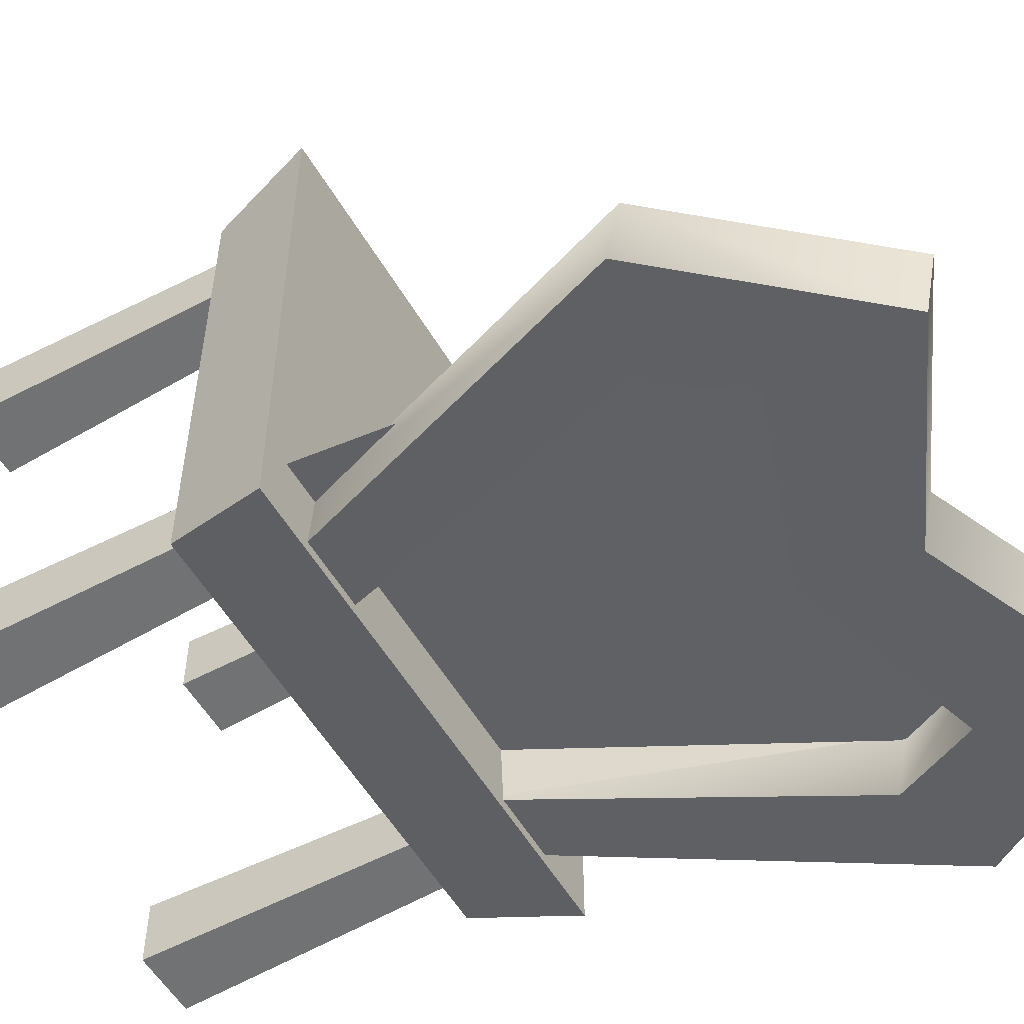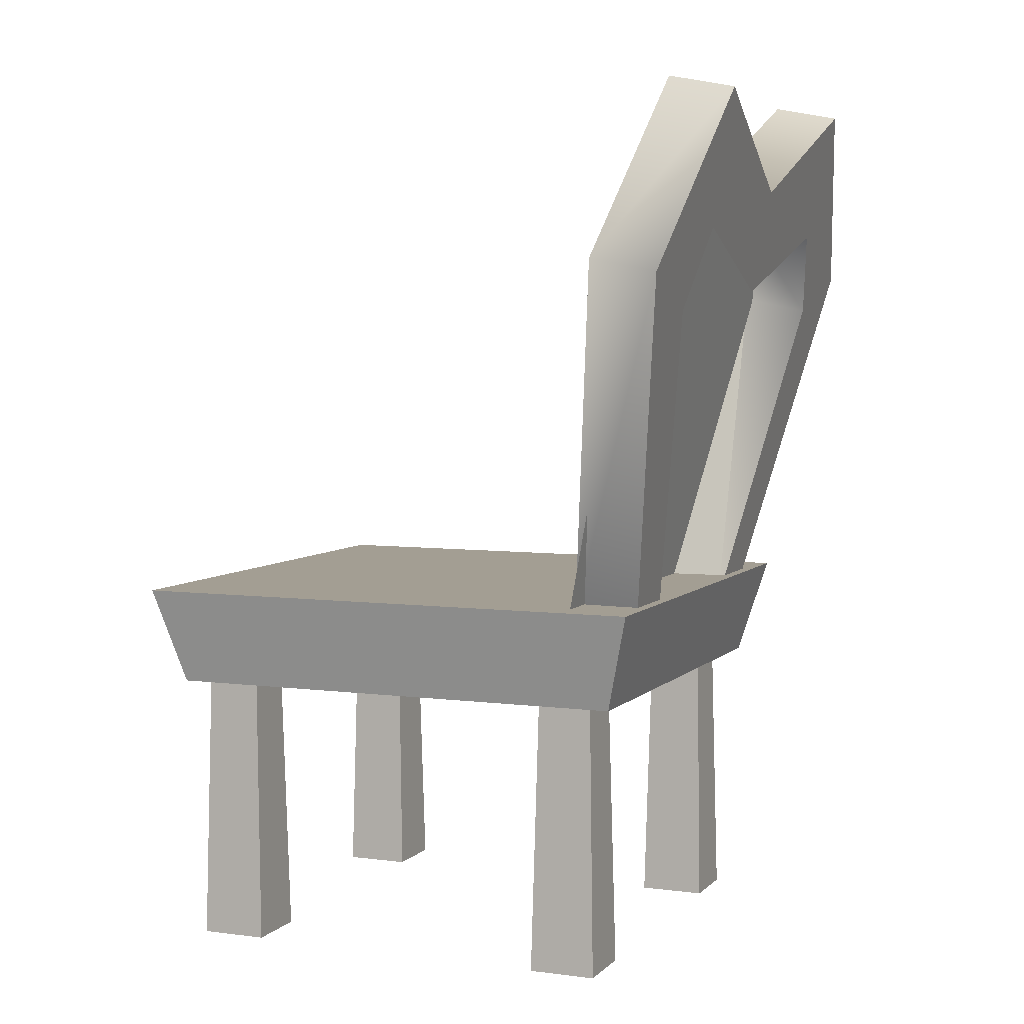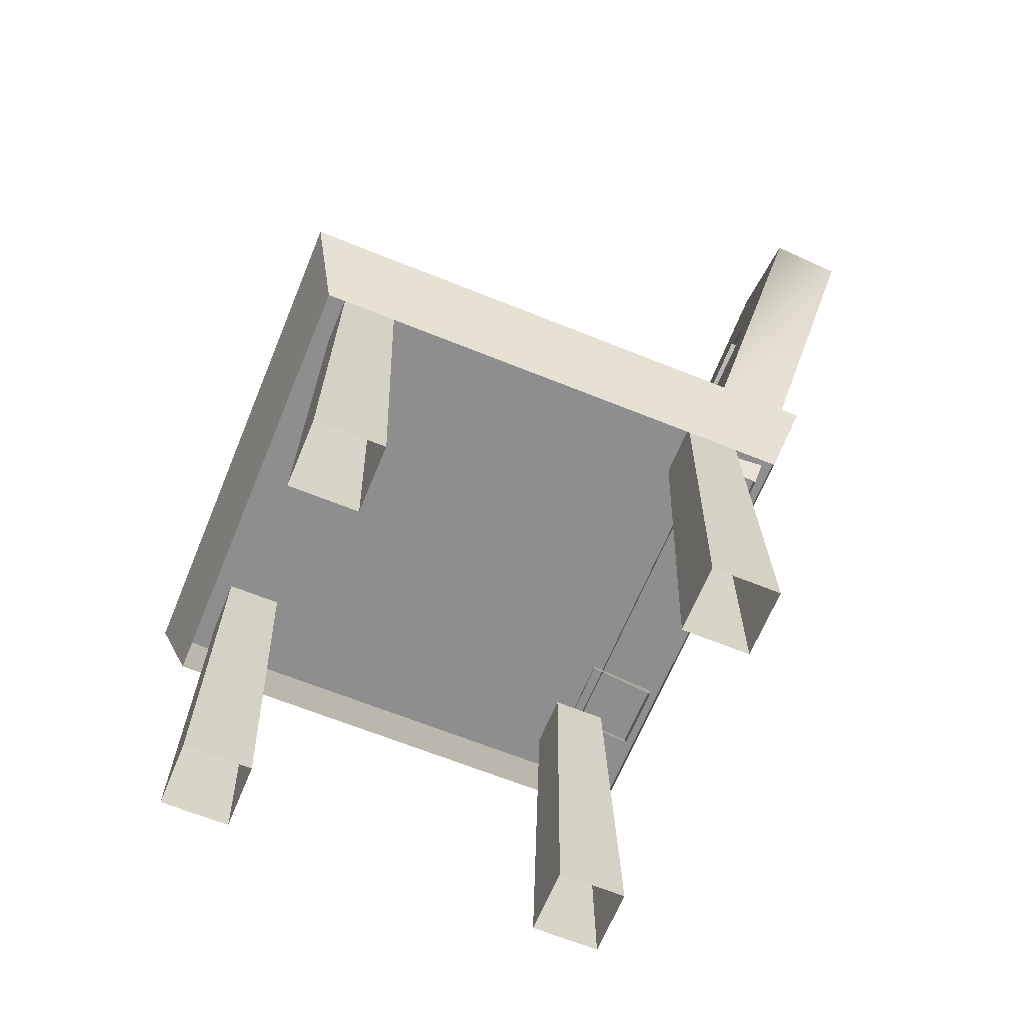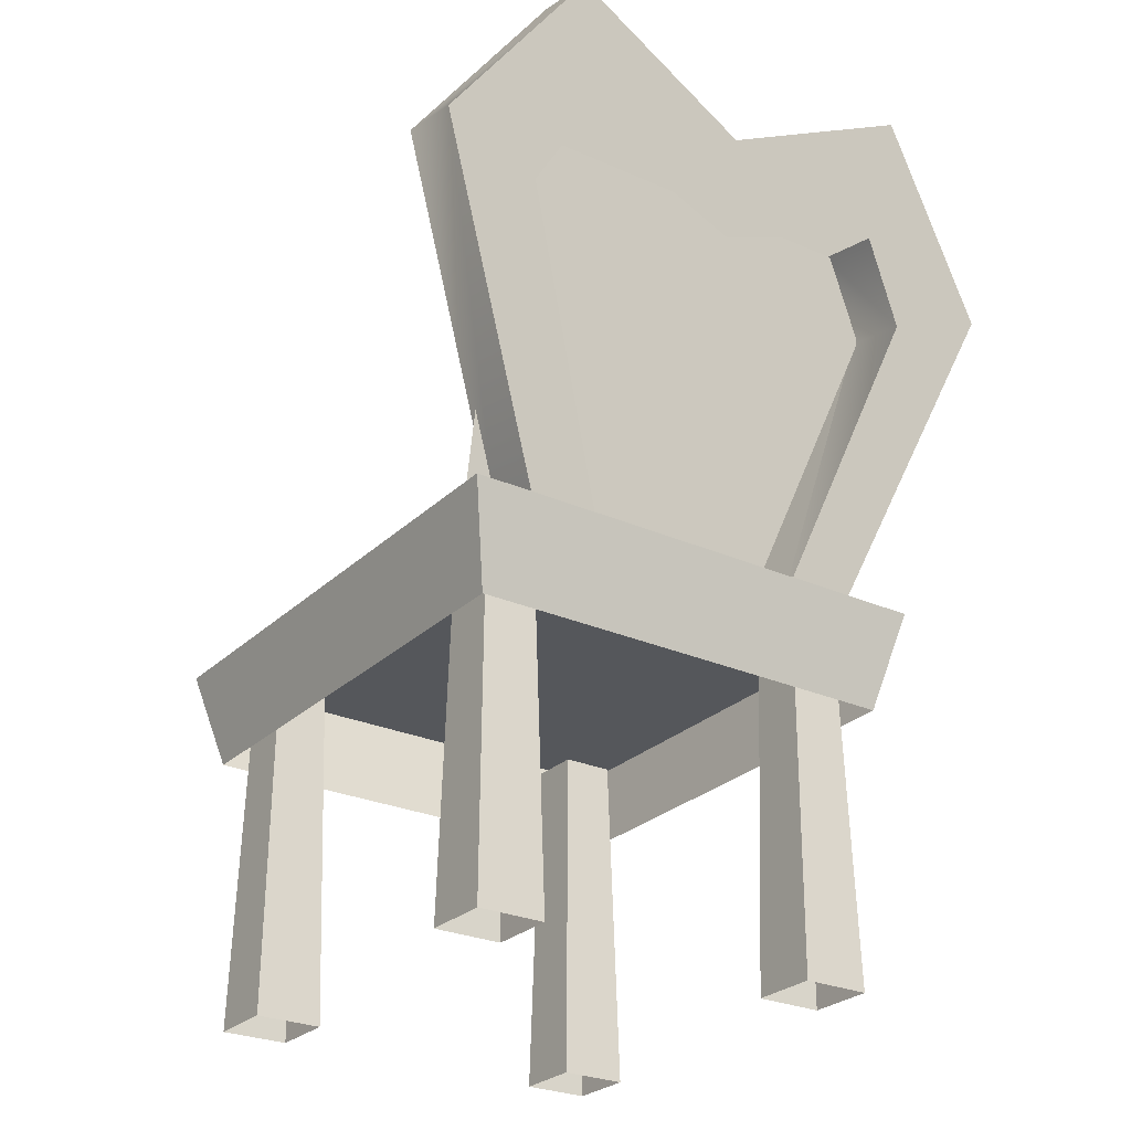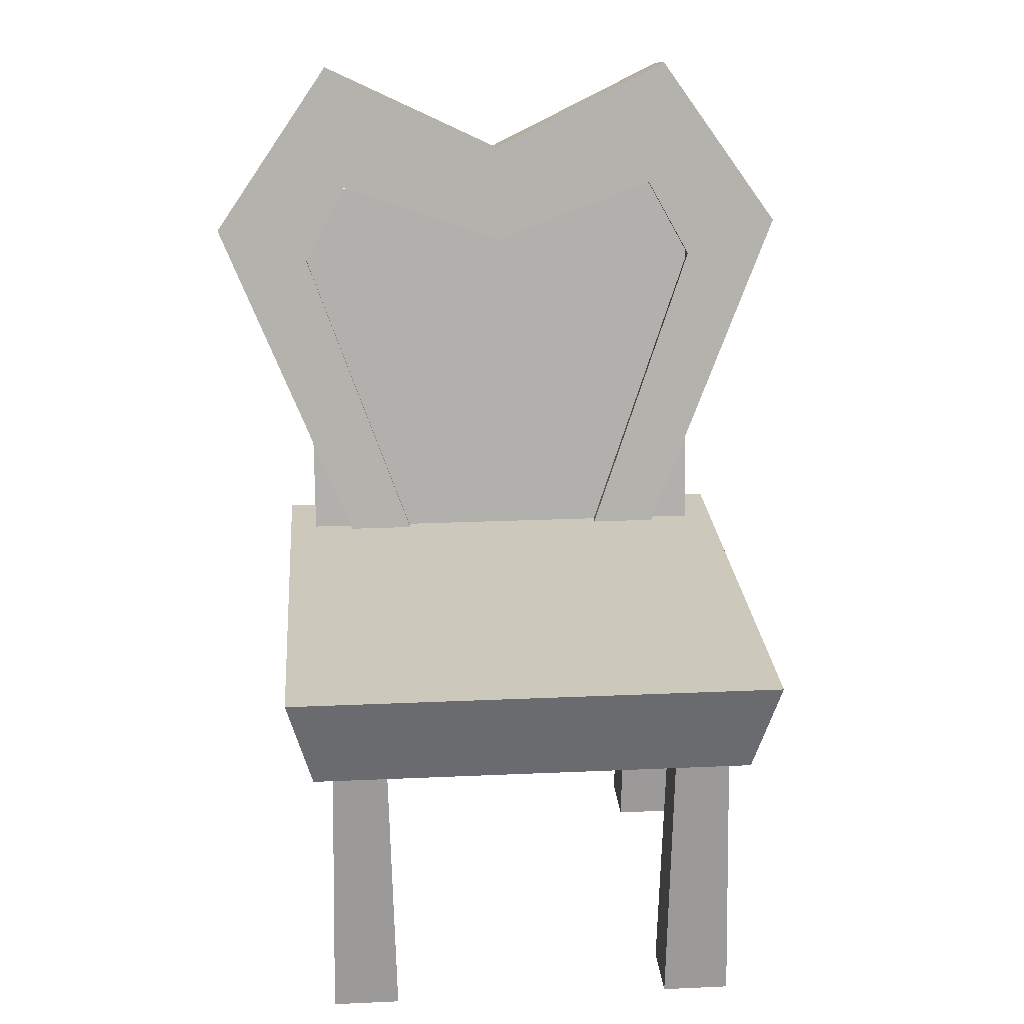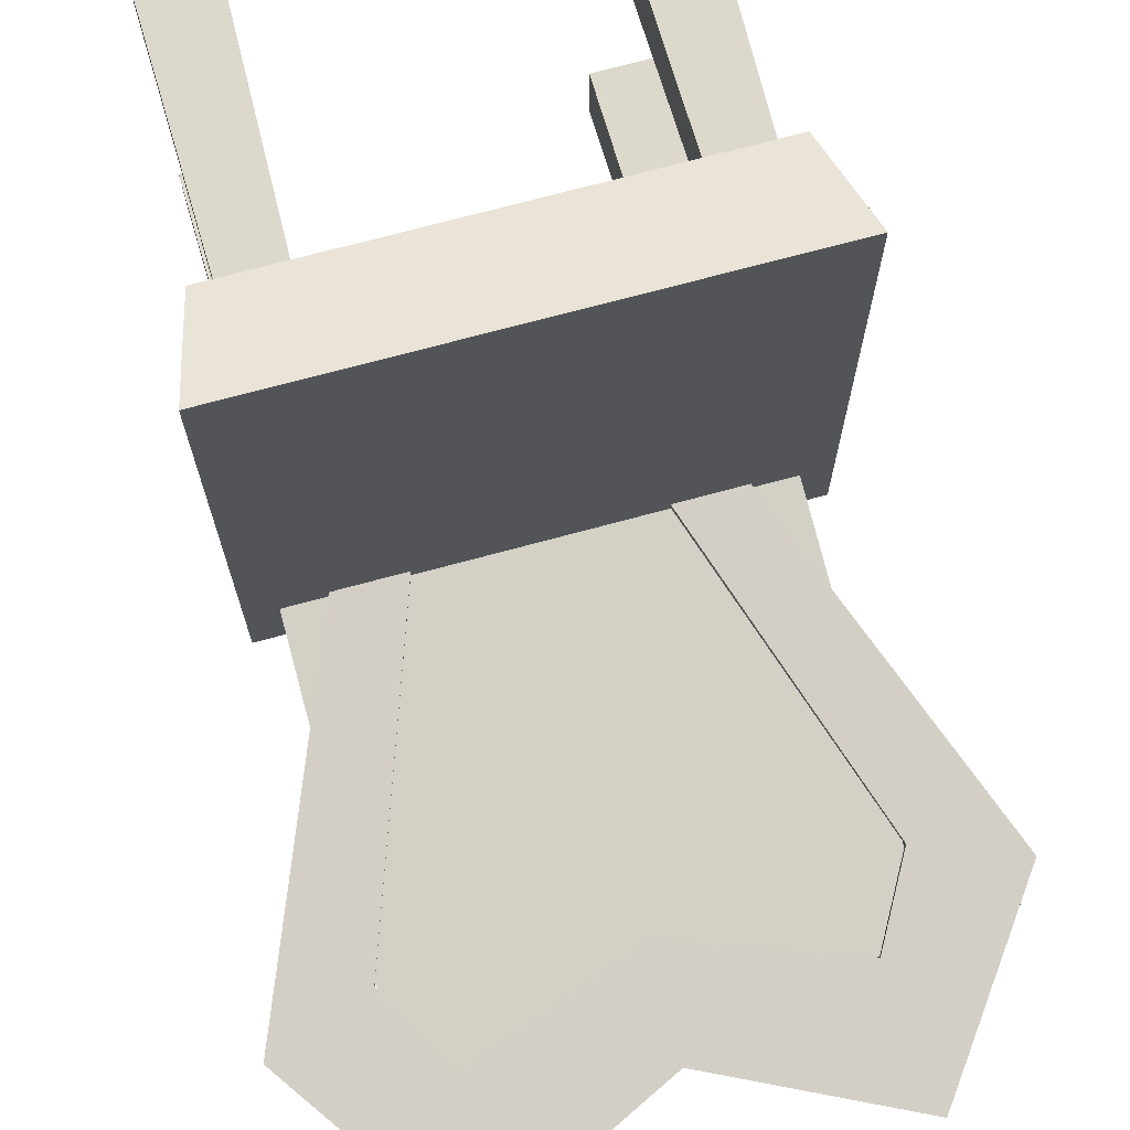
<metadata>
{"format":"obj","ext":"obj","renderer":"f3d","projection":"perspective","resolution":1024,"background":"white","views":[{"elev":-54.8,"azim":119.9,"up":"+Z"},{"elev":5.2,"azim":112.5,"up":"+Y"},{"elev":-65.0,"azim":67.8,"up":"+Y"},{"elev":-26.8,"azim":145.2,"up":"+Y"},{"elev":22.1,"azim":-4.5,"up":"+Y"},{"elev":71.6,"azim":164.8,"up":"+Z"}]}
</metadata>
<code>
g default
v -0.8803 3.031 -0.2102
v -0.8803 2.923 -0.7676
v -1.861 5.743 -0.7366
v -1.861 5.635 -1.295
v -1.482 6.426 -0.8698
v -1.482 6.318 -1.427
v -1.449 2.923 -0.7676
v -1.449 3.031 -0.2102
v -2.702 5.937 -1.353
v -2.702 6.045 -0.7955
v -1.63 7.437 -1.645
v -1.63 7.546 -1.087
v -1.63 7.437 -1.645
v -1.63 7.546 -1.087
v 0 6.671 -1.496
v 0 6.779 -0.9379
v 1.63 7.546 -1.087
v -1.775 -0.02611 3.268
v -1.207 -0.02611 3.268
v -1.711 2.89 3.203
v -1.271 2.89 3.203
v -1.207 -0.02611 2.699
v -1.775 -0.02611 2.699
v -1.271 2.89 2.764
v -1.711 2.89 2.764
v -1.207 -0.02611 3.268
v -1.207 -0.02611 2.699
v -1.271 2.89 3.203
v -1.271 2.89 2.764
v -1.775 -0.02611 2.699
v -1.775 -0.02611 3.268
v -1.711 2.89 2.764
v -1.711 2.89 3.203
v 0.8803 3.031 -0.2102
v 1.861 5.743 -0.7366
v 0.8803 2.923 -0.7676
v 1.861 5.635 -1.295
v 1.449 2.923 -0.7676
v 2.702 5.937 -1.353
v 1.449 3.031 -0.2102
v 2.702 6.045 -0.7955
v 1.63 7.546 -1.087
v 2.702 6.045 -0.7955
v 1.63 7.437 -1.645
v 2.702 5.937 -1.353
v 1.482 6.318 -1.427
v 1.861 5.635 -1.295
v 1.482 6.426 -0.8698
v 1.861 5.743 -0.7366
v 1.206 -0.02611 3.268
v 1.774 -0.02611 3.268
v 1.271 2.89 3.203
v 1.71 2.89 3.203
v 1.774 -0.02611 2.699
v 1.206 -0.02611 2.699
v 1.71 2.89 2.764
v 1.271 2.89 2.764
v 1.774 -0.02611 3.268
v 1.774 -0.02611 2.699
v 1.71 2.89 3.203
v 1.71 2.89 2.764
v 1.206 -0.02611 2.699
v 1.206 -0.02611 3.268
v 1.271 2.89 2.764
v 1.271 2.89 3.203
v -1.775 -0.02611 0.06469
v -1.207 -0.02611 0.06469
v -1.711 2.89 0.000427
v -1.271 2.89 0.000427
v -1.207 -0.02611 -0.5036
v -1.775 -0.02611 -0.5036
v -1.271 2.89 -0.4385
v -1.711 2.89 -0.4385
v -1.207 -0.02611 0.06469
v -1.207 -0.02611 -0.5036
v -1.271 2.89 0.000427
v -1.271 2.89 -0.4385
v -1.775 -0.02611 -0.5036
v -1.775 -0.02611 0.06469
v -1.711 2.89 -0.4385
v -1.711 2.89 0.000427
v 1.206 -0.02611 0.06469
v 1.774 -0.02611 0.06469
v 1.271 2.89 0.000427
v 1.71 2.89 0.000427
v 1.774 -0.02611 -0.5036
v 1.206 -0.02611 -0.5036
v 1.71 2.89 -0.4385
v 1.271 2.89 -0.4385
v 1.774 -0.02611 0.06469
v 1.774 -0.02611 -0.5036
v 1.71 2.89 0.000427
v 1.71 2.89 -0.4385
v 1.206 -0.02611 -0.5036
v 1.206 -0.02611 0.06469
v 1.271 2.89 -0.4385
v 1.271 2.89 0.000427
v 1.63 7.437 -1.645
v 0 6.671 -1.496
v 1.63 7.546 -1.087
v -0.8803 2.923 -0.7676
v -1.449 2.923 -0.7676
v -1.861 5.635 -1.295
v -2.702 5.937 -1.353
v -1.482 6.318 -1.427
v -1.63 7.437 -1.645
v 0 6.671 -1.496
v 0.8803 3.031 -0.2102
v 1.449 3.031 -0.2102
v 1.861 5.743 -0.7366
v 2.702 6.045 -0.7955
v 1.482 6.426 -0.8698
v 1.63 7.546 -1.087
v 0 6.779 -0.9379
v -1.63 7.546 -1.087
v -1.482 6.426 -0.8698
v 0 6.779 -0.9379
v 0 5.911 -0.7691
v 1.482 6.426 -0.8698
v -0.8803 3.031 -0.2102
v -1.861 5.743 -0.7366
v -1.449 3.031 -0.2102
v -2.702 6.045 -0.7955
v 0.8803 2.923 -0.7676
v 1.861 5.635 -1.295
v 1.449 2.923 -0.7676
v 2.702 5.937 -1.353
v -1.63 7.546 -1.087
v -2.702 6.045 -0.7955
v -1.482 6.426 -0.8698
v -1.861 5.743 -0.7366
v -1.482 6.318 -1.427
v 0 6.671 -1.496
v 0 5.802 -1.327
v 1.482 6.318 -1.427
v 1.63 7.437 -1.645
v 2.702 5.937 -1.353
v 1.482 6.318 -1.427
v 1.861 5.635 -1.295
v 1.63 7.437 -1.645
v 1.482 6.318 -1.427
v 0 6.671 -1.496
v 2.093 3.14 3.596
v -2.097 3.14 3.596
v 1.99 2.722 3.486
v -1.992 2.722 3.486
v -2.097 3.14 3.596
v 2.093 3.14 3.596
v -2.097 3.14 -0.8977
v 2.093 3.14 -0.8977
v -1.992 2.722 -0.7854
v 1.99 2.722 -0.7854
v -1.888 2.306 -0.6739
v 1.885 2.306 -0.6739
v 2.093 3.14 -0.8977
v 2.093 3.14 3.596
v 1.99 2.722 -0.7854
v 1.99 2.722 3.486
v -1.992 2.722 -0.7854
v -1.888 2.306 -0.6739
v -1.992 2.722 3.486
v -1.888 2.306 3.376
v 1.99 2.722 3.486
v -1.992 2.722 3.486
v 1.885 2.306 3.376
v -1.888 2.306 3.376
v -2.097 3.14 -0.8977
v 2.093 3.14 -0.8977
v -1.992 2.722 -0.7854
v 1.99 2.722 -0.7854
v 1.99 2.722 -0.7854
v 1.99 2.722 3.486
v 1.885 2.306 -0.6739
v 1.885 2.306 3.376
v -2.097 3.14 -0.8977
v -1.992 2.722 -0.7854
v -2.097 3.14 3.596
v -1.992 2.722 3.486
v -1.85 3.006 -0.2922
v -0.001548 3.006 -0.2922
v -1.85 6.407 -0.9139
v -0.001548 6.407 -0.9139
v 1.846 6.407 -0.9139
v -0.001548 6.407 -0.9139
v 1.846 3.006 -0.2922
v -0.001548 3.006 -0.2922
g initialShadingGroup initialShadingGrouppolygon4
f 1 2 3
f 2 4 3
f 3 4 5
f 4 6 5
f 7 8 9
f 8 10 9
f 9 10 11
f 10 12 11
f 13 14 15
f 14 16 15
f 15 16 17
f 18 19 20
f 19 21 20
f 22 23 24
f 23 25 24
f 26 27 28
f 27 29 28
f 30 31 32
f 31 33 32
f 34 35 36
f 35 37 36
f 38 39 40
f 39 41 40
f 42 43 44
f 43 45 44
f 46 47 48
f 47 49 48
f 50 51 52
f 51 53 52
f 54 55 56
f 55 57 56
f 58 59 60
f 59 61 60
f 62 63 64
f 63 65 64
f 66 67 68
f 67 69 68
f 70 71 72
f 71 73 72
f 74 75 76
f 75 77 76
f 78 79 80
f 79 81 80
f 82 83 84
f 83 85 84
f 86 87 88
f 87 89 88
f 90 91 92
f 91 93 92
f 94 95 96
f 95 97 96
f 98 99 100
f 101 102 103
f 102 104 103
f 103 104 105
f 104 106 105
f 105 106 107
f 108 109 110
f 109 111 110
f 110 111 112
f 111 113 112
f 112 113 114
f 115 116 117
f 116 118 117
f 117 118 119
f 120 121 122
f 121 123 122
f 124 125 126
f 125 127 126
f 128 129 130
f 129 131 130
f 132 133 134
f 133 135 134
f 136 137 138
f 137 139 138
f 140 141 142
f 143 144 145
f 144 146 145
f 147 148 149
f 148 150 149
f 151 152 153
f 152 154 153
f 155 156 157
f 156 158 157
f 159 160 161
f 160 162 161
f 163 164 165
f 164 166 165
f 167 168 169
f 168 170 169
f 171 172 173
f 172 174 173
f 175 176 177
f 176 178 177
f 179 180 181
f 180 182 181
f 183 184 185
f 184 186 185

</code>
